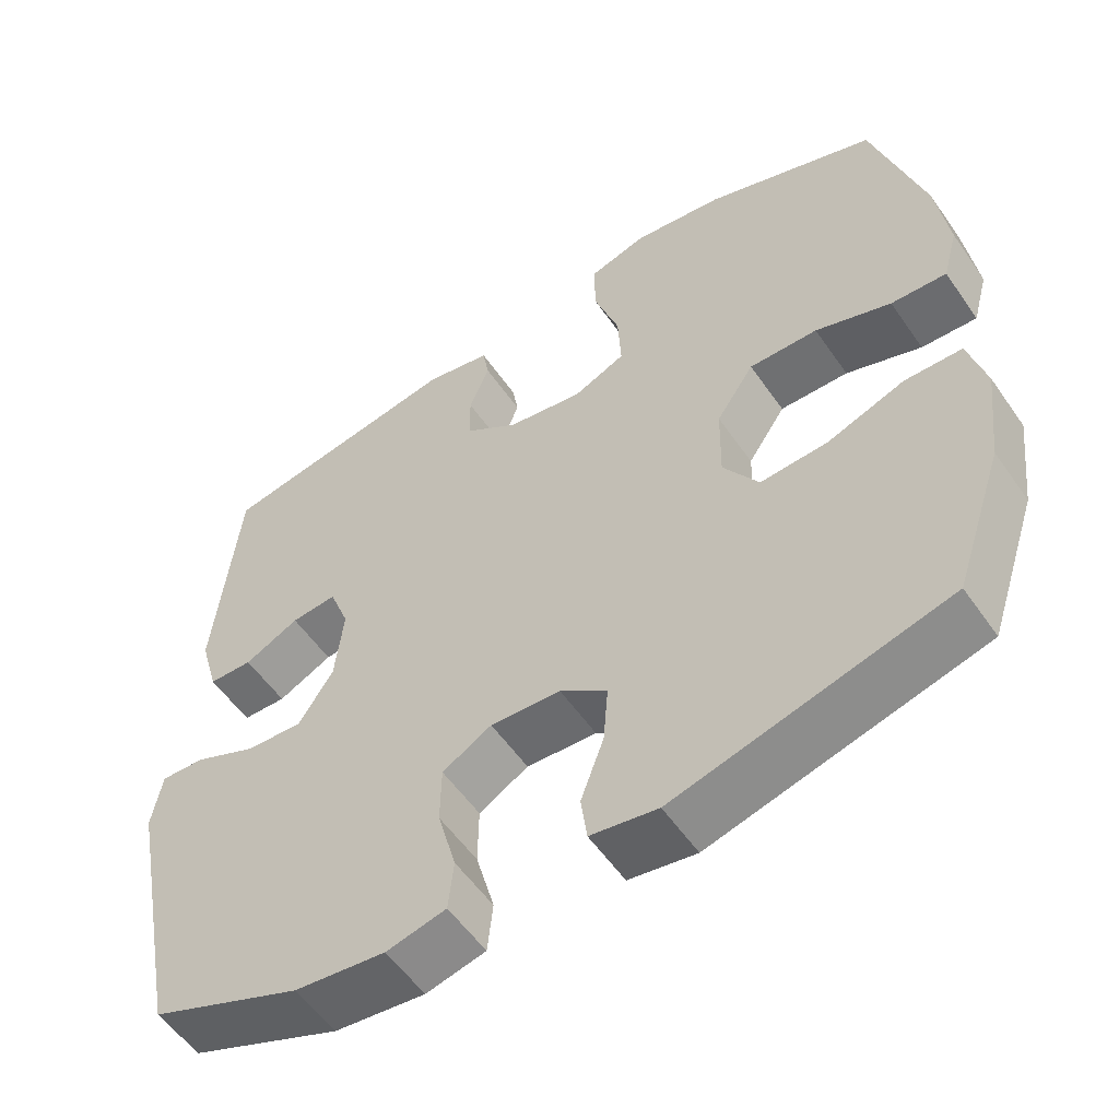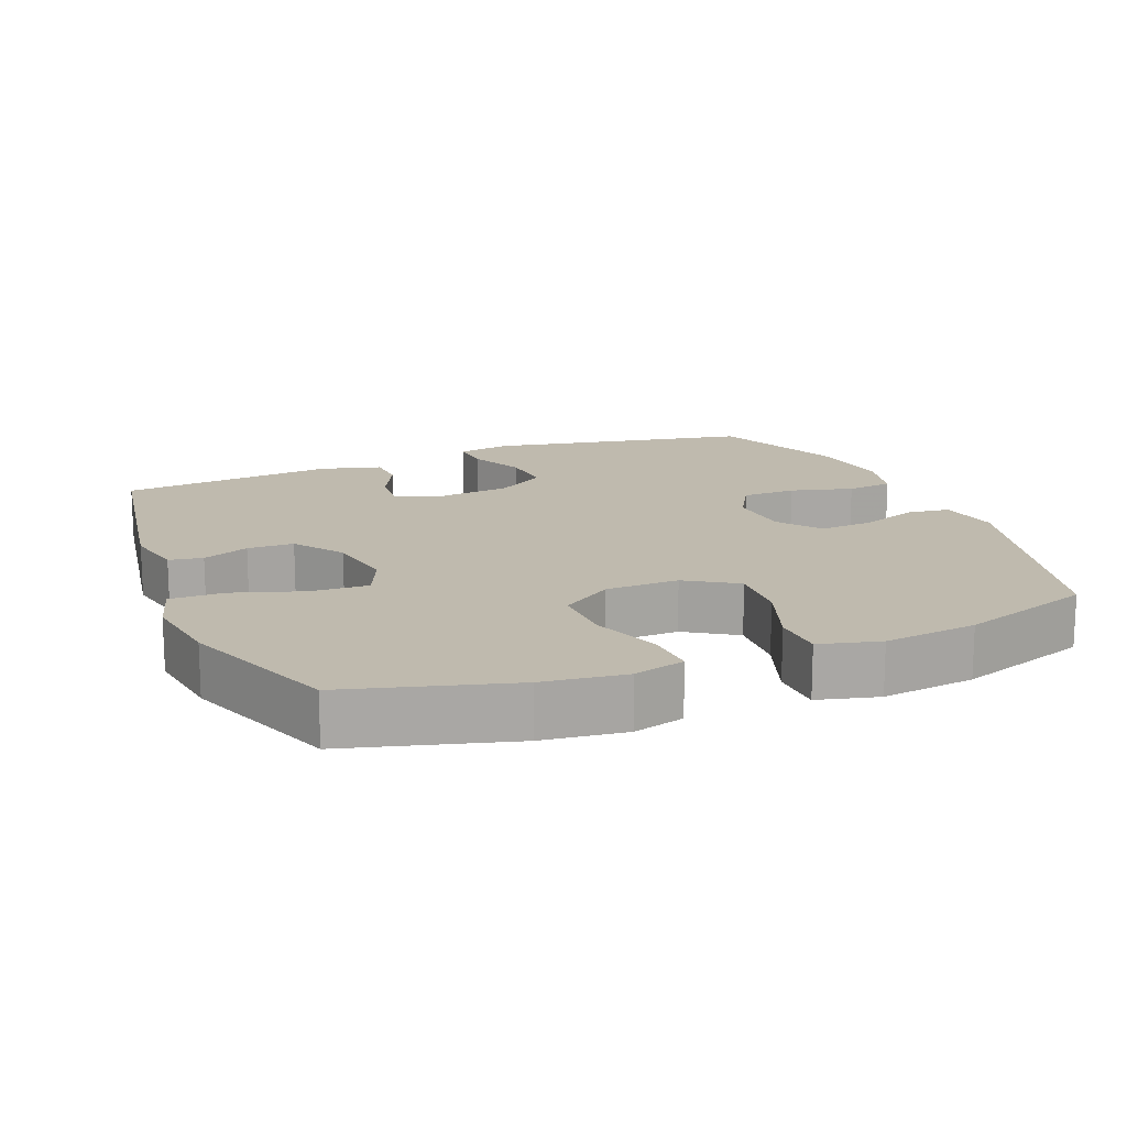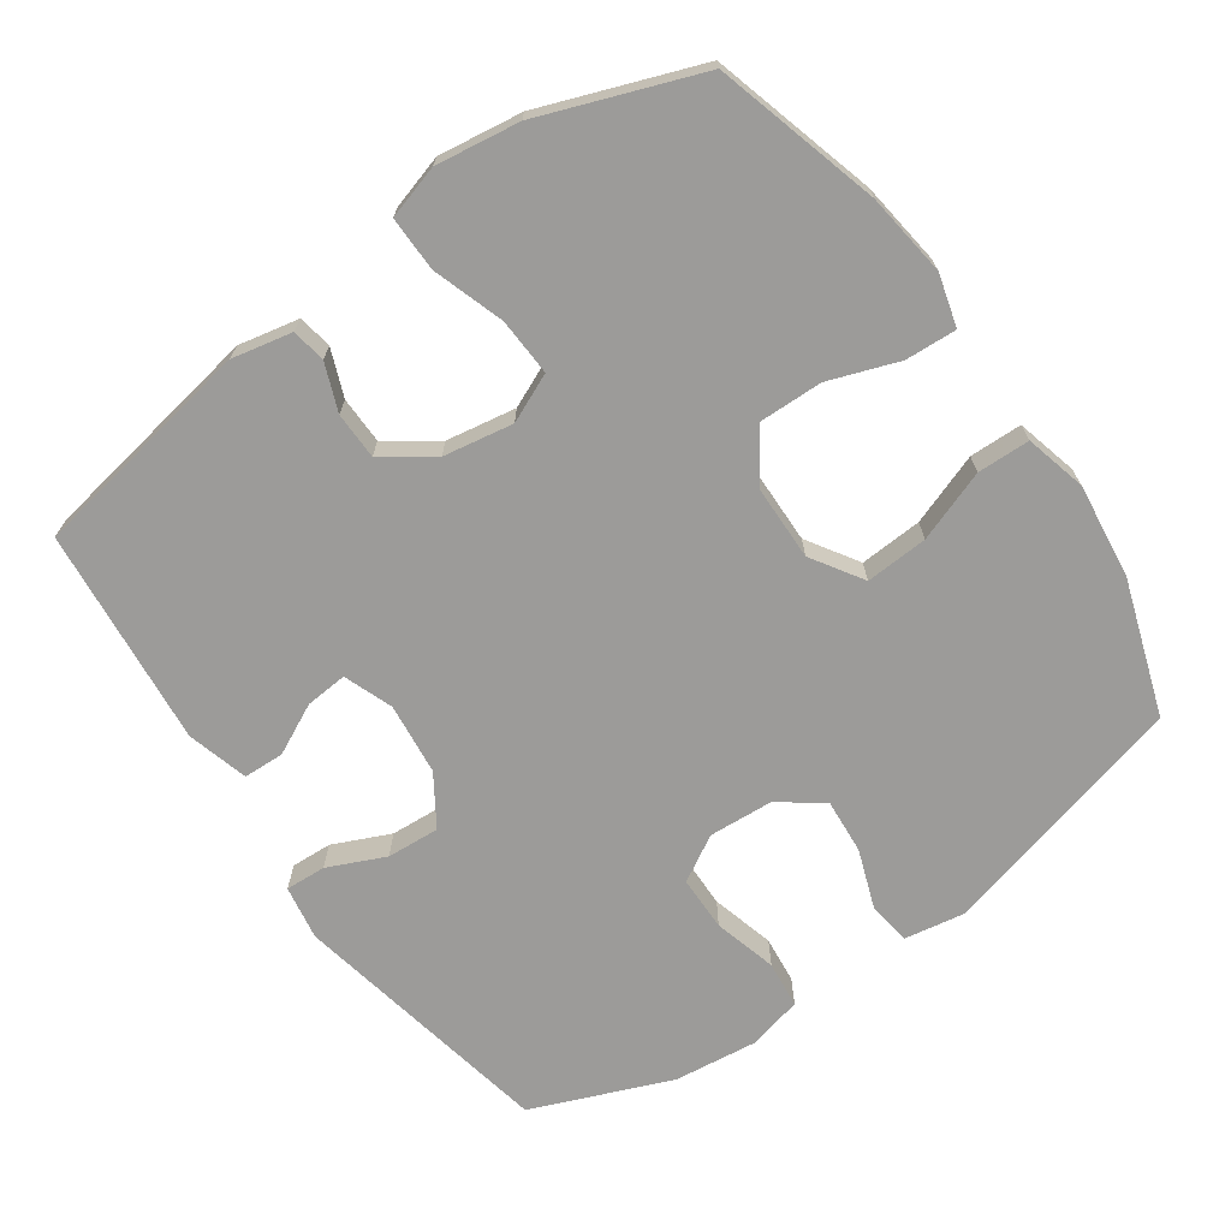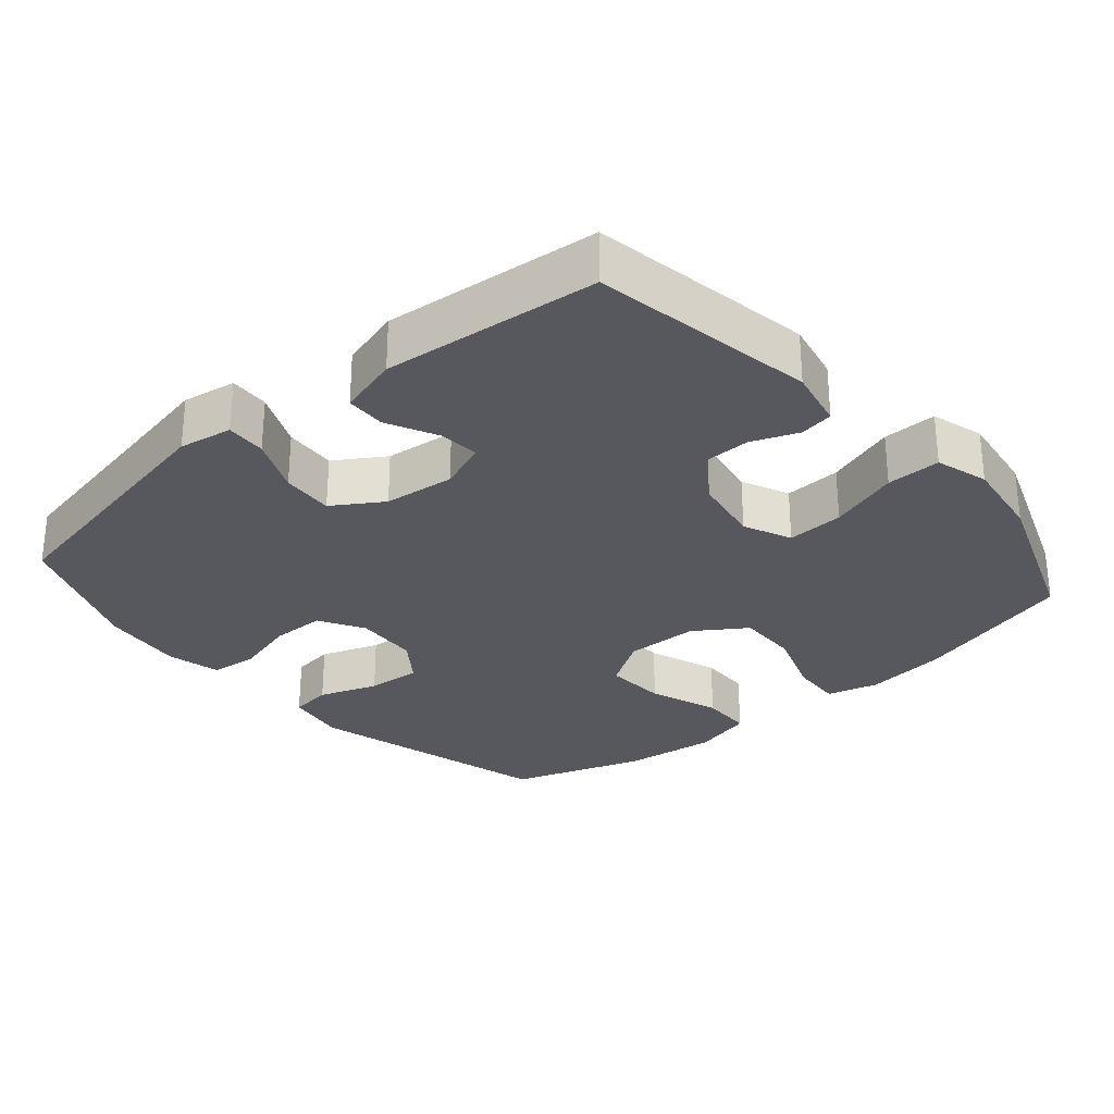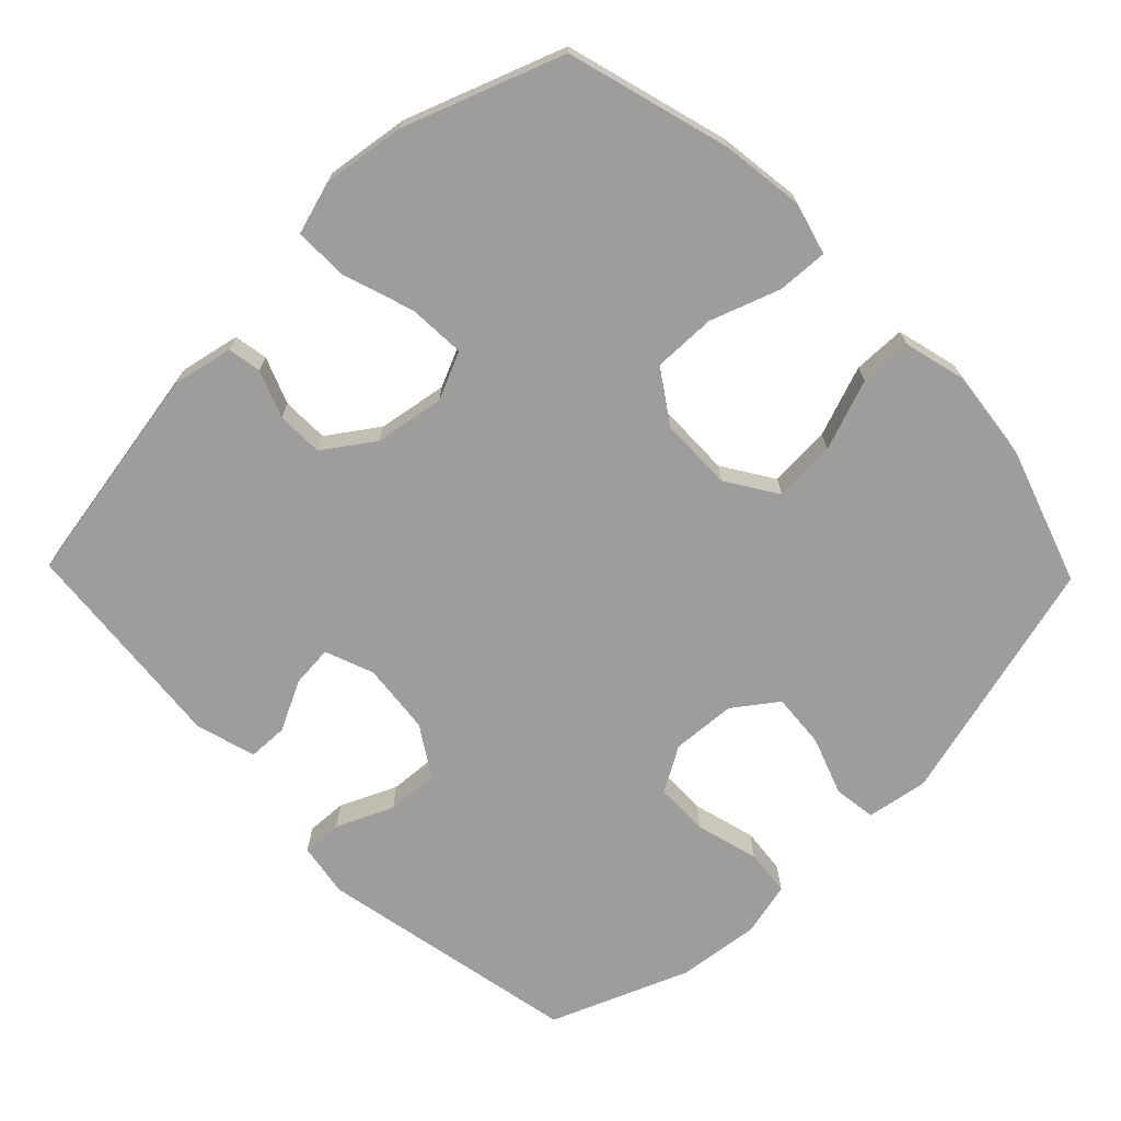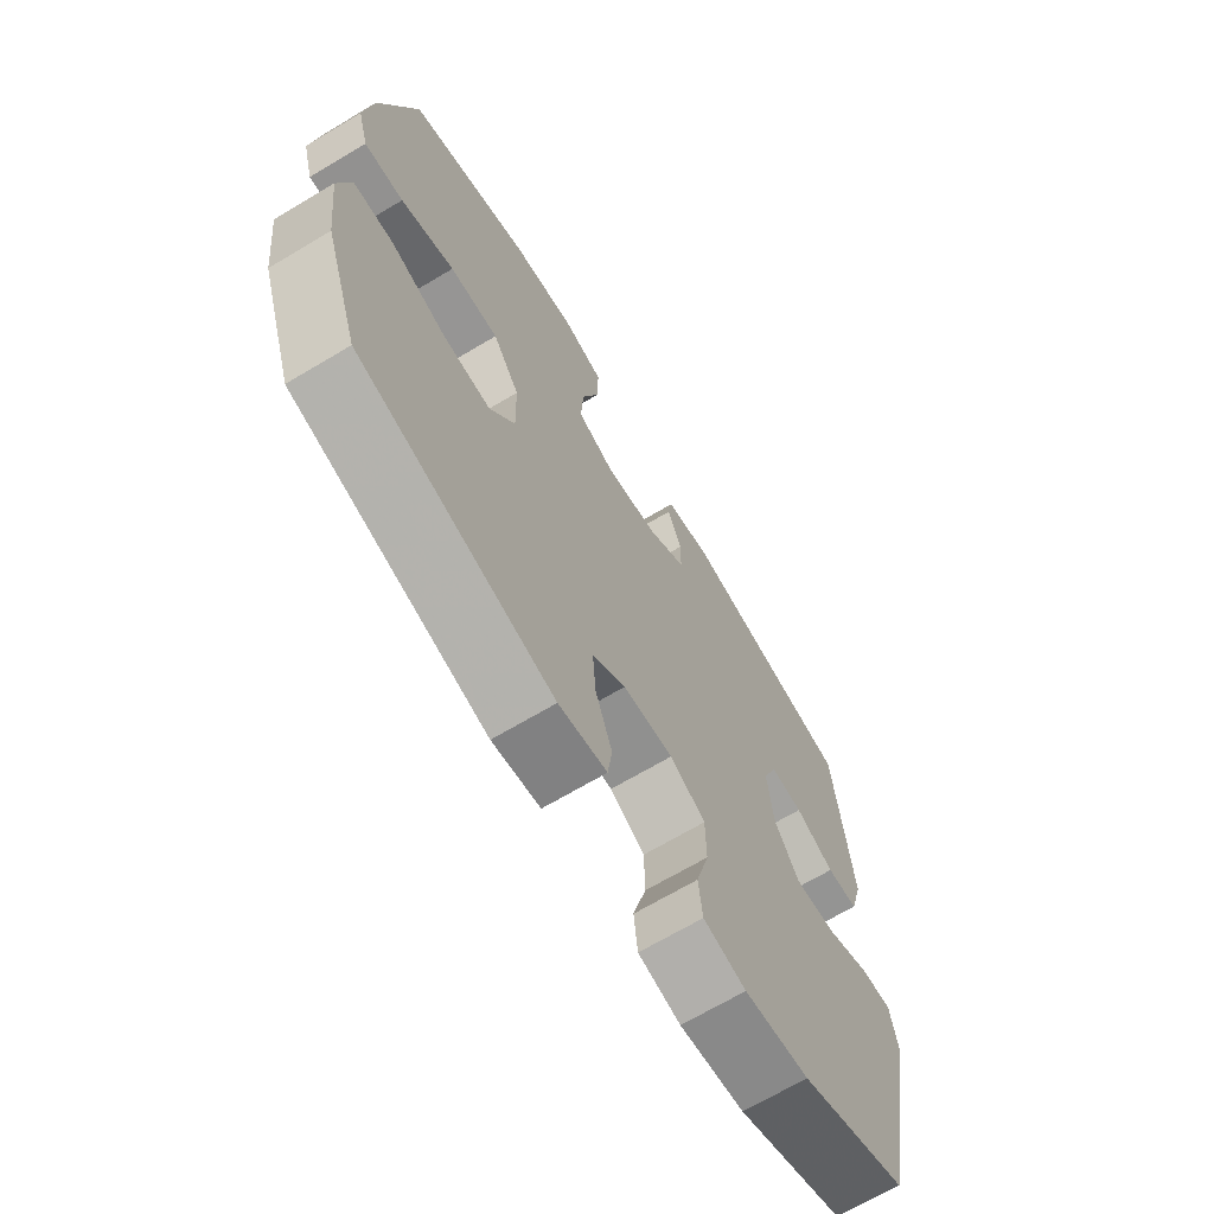
<metadata>
{"format":"obj","ext":"obj","renderer":"f3d","projection":"perspective","resolution":1024,"background":"white","views":[{"elev":-55.8,"azim":34.3,"up":"+Z"},{"elev":15.7,"azim":67.9,"up":"+Y"},{"elev":-69.8,"azim":35.1,"up":"+Y"},{"elev":-28.9,"azim":-49.3,"up":"+Y"},{"elev":-70.5,"azim":44.2,"up":"+Y"},{"elev":-68.6,"azim":120.8,"up":"+Z"}]}
</metadata>
<code>
v -0.5 0.07 -0.5
v -0.573 0.07 -0.127
v -0.56 0.07 -0.051
v -0.503 0.07 -0.054
v -0.423 0.07 -0.09
v -0.349 0.07 -0.095
v -0.304 0.07 -0.025
v -0.293 0.07 0.076
v -0.319 0.07 0.145
v -0.378 0.07 0.14
v -0.449 0.07 0.105
v -0.506 0.07 0.107
v -0.53 0.07 0.193
v -0.5 0.07 0.5
v -0.182 0.07 0.554
v -0.097 0.07 0.536
v -0.089 0.07 0.488
v -0.115 0.07 0.422
v -0.114 0.07 0.356
v -0.044 0.07 0.307
v 0.054 0.07 0.29
v 0.122 0.07 0.32
v 0.118 0.07 0.401
v 0.085 0.07 0.501
v 0.084 0.07 0.578
v 0.159 0.07 0.6
v 0.277 0.07 0.583
v 0.5 0.07 0.5
v 0.565 0.07 0.268
v 0.58 0.07 0.151
v 0.56 0.07 0.078
v 0.488 0.07 0.082
v 0.39 0.07 0.117
v 0.301 0.07 0.119
v 0.252 0.07 0.046
v 0.25 0.07 -0.058
v 0.296 0.07 -0.13
v 0.384 0.07 -0.125
v 0.484 0.07 -0.089
v 0.558 0.07 -0.091
v 0.58 0.07 -0.177
v 0.564 0.07 -0.31
v 0.5 0.07 -0.5
v 0.148 0.07 -0.592
v 0.061 0.07 -0.577
v 0.053 0.07 -0.517
v 0.083 0.07 -0.434
v 0.089 0.07 -0.357
v 0.028 0.07 -0.312
v -0.063 0.07 -0.306
v -0.127 0.07 -0.343
v -0.128 0.07 -0.42
v -0.104 0.07 -0.509
v -0.111 0.07 -0.575
v -0.188 0.07 -0.593
v -0.305 0.07 -0.579
v -0.5 0 -0.5
v -0.573 0 -0.127
v -0.56 0 -0.051
v -0.503 0 -0.054
v -0.423 0 -0.09
v -0.349 0 -0.095
v -0.304 0 -0.025
v -0.293 0 0.076
v -0.319 0 0.145
v -0.378 0 0.14
v -0.449 0 0.105
v -0.506 0 0.107
v -0.53 0 0.193
v -0.5 0 0.5
v -0.182 0 0.554
v -0.097 0 0.536
v -0.089 0 0.488
v -0.115 0 0.422
v -0.114 0 0.356
v -0.044 0 0.307
v 0.054 0 0.29
v 0.122 0 0.32
v 0.118 0 0.401
v 0.085 0 0.501
v 0.084 0 0.578
v 0.159 0 0.6
v 0.277 0 0.583
v 0.5 0 0.5
v 0.565 0 0.268
v 0.58 0 0.151
v 0.56 0 0.078
v 0.488 0 0.082
v 0.39 0 0.117
v 0.301 0 0.119
v 0.252 0 0.046
v 0.25 0 -0.058
v 0.296 0 -0.13
v 0.384 0 -0.125
v 0.484 0 -0.089
v 0.558 0 -0.091
v 0.58 0 -0.177
v 0.564 0 -0.31
v 0.5 0 -0.5
v 0.148 0 -0.592
v 0.061 0 -0.577
v 0.053 0 -0.517
v 0.083 0 -0.434
v 0.089 0 -0.357
v 0.028 0 -0.312
v -0.063 0 -0.306
v -0.127 0 -0.343
v -0.128 0 -0.42
v -0.104 0 -0.509
v -0.111 0 -0.575
v -0.188 0 -0.593
v -0.305 0 -0.579
f 52 53 54 55
f 51 52 55 56
f 44 45 46 47
f 44 47 48
f 43 44 48
f 42 43 48 49
f 38 39 40 41
f 37 38 41 42
f 30 31 32 33
f 30 33 34
f 29 30 34
f 28 29 34
f 27 28 34 35
f 23 24 25 26
f 22 23 26 27
f 15 16 17 18
f 15 18 19
f 14 15 19
f 13 14 19 20
f 10 11 12 13
f 9 10 13 20
f 2 3 4 5
f 2 5 6
f 51 56 1 2
f 50 51 2 6
f 37 42 49 50
f 36 37 50 6
f 35 36 6 7
f 22 27 35
f 21 22 35 7
f 8 9 20 21
f 7 8 21
f 111 110 109 108
f 112 111 108 107
f 103 102 101 100
f 104 103 100
f 104 100 99
f 105 104 99 98
f 97 96 95 94
f 98 97 94 93
f 89 88 87 86
f 90 89 86
f 90 86 85
f 90 85 84
f 91 90 84 83
f 82 81 80 79
f 83 82 79 78
f 74 73 72 71
f 75 74 71
f 75 71 70
f 76 75 70 69
f 69 68 67 66
f 76 69 66 65
f 61 60 59 58
f 62 61 58
f 58 57 112 107
f 62 58 107 106
f 106 105 98 93
f 62 106 93 92
f 63 62 92 91
f 91 83 78
f 63 91 78 77
f 77 76 65 64
f 77 64 63
f 1 57 58 2
f 2 58 59 3
f 3 59 60 4
f 4 60 61 5
f 5 61 62 6
f 6 62 63 7
f 7 63 64 8
f 8 64 65 9
f 9 65 66 10
f 10 66 67 11
f 11 67 68 12
f 12 68 69 13
f 13 69 70 14
f 14 70 71 15
f 15 71 72 16
f 16 72 73 17
f 17 73 74 18
f 18 74 75 19
f 19 75 76 20
f 20 76 77 21
f 21 77 78 22
f 22 78 79 23
f 23 79 80 24
f 24 80 81 25
f 25 81 82 26
f 26 82 83 27
f 27 83 84 28
f 28 84 85 29
f 29 85 86 30
f 30 86 87 31
f 31 87 88 32
f 32 88 89 33
f 33 89 90 34
f 34 90 91 35
f 35 91 92 36
f 36 92 93 37
f 37 93 94 38
f 38 94 95 39
f 39 95 96 40
f 40 96 97 41
f 41 97 98 42
f 42 98 99 43
f 43 99 100 44
f 44 100 101 45
f 45 101 102 46
f 46 102 103 47
f 47 103 104 48
f 48 104 105 49
f 49 105 106 50
f 50 106 107 51
f 51 107 108 52
f 52 108 109 53
f 53 109 110 54
f 54 110 111 55
f 55 111 112 56
f 56 112 57 1

</code>
